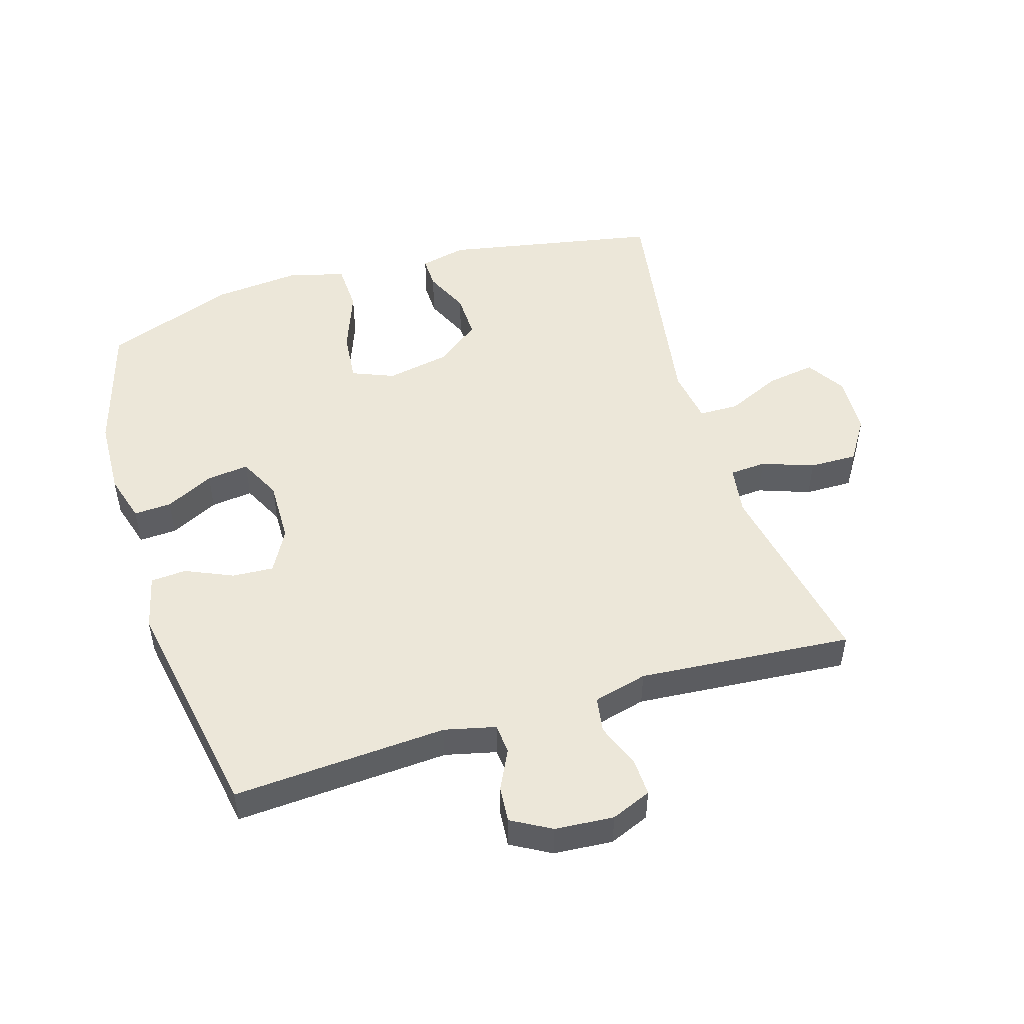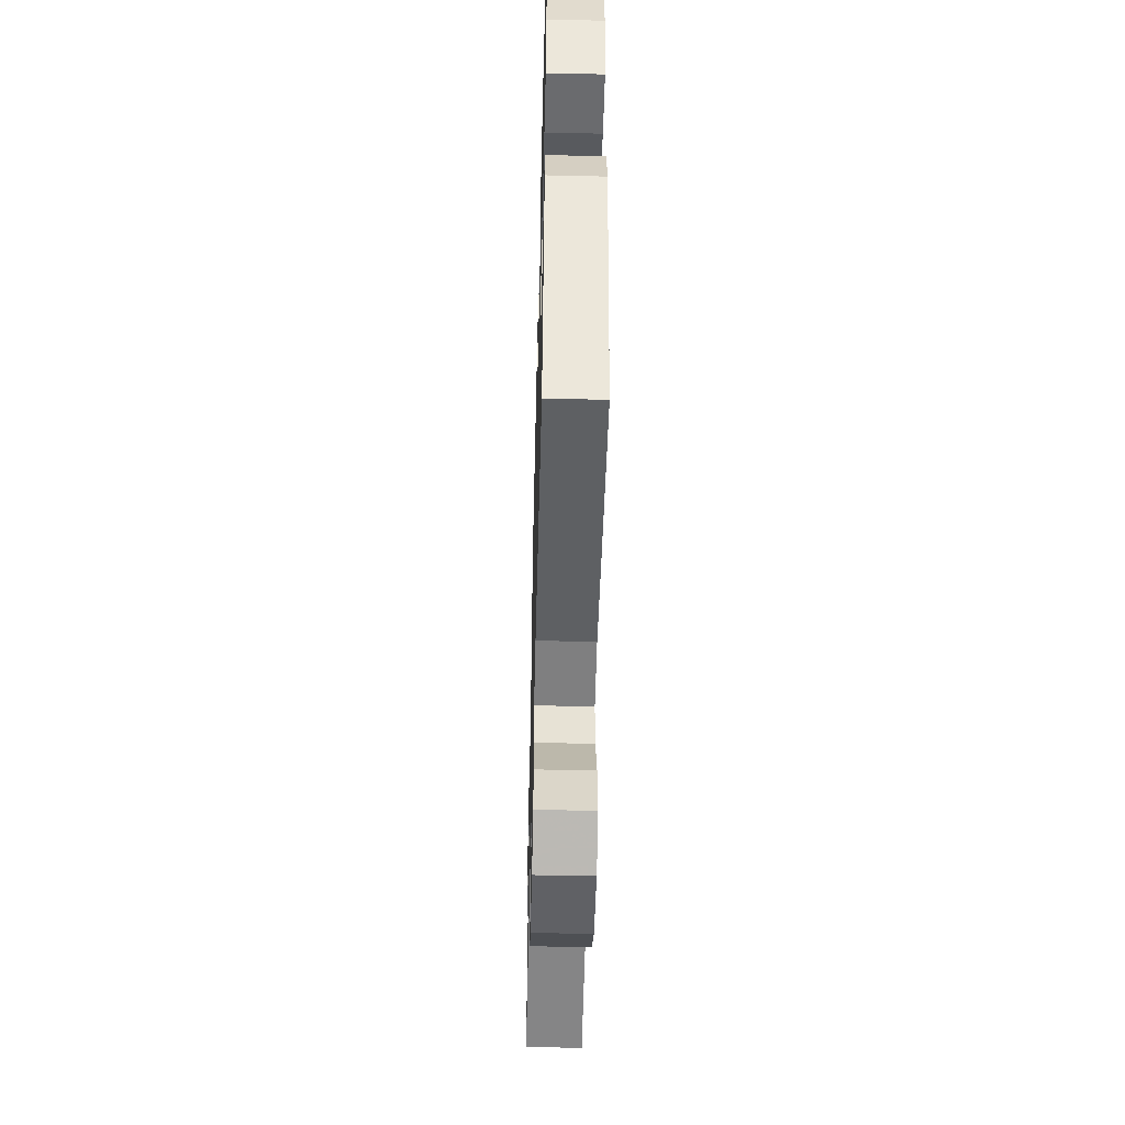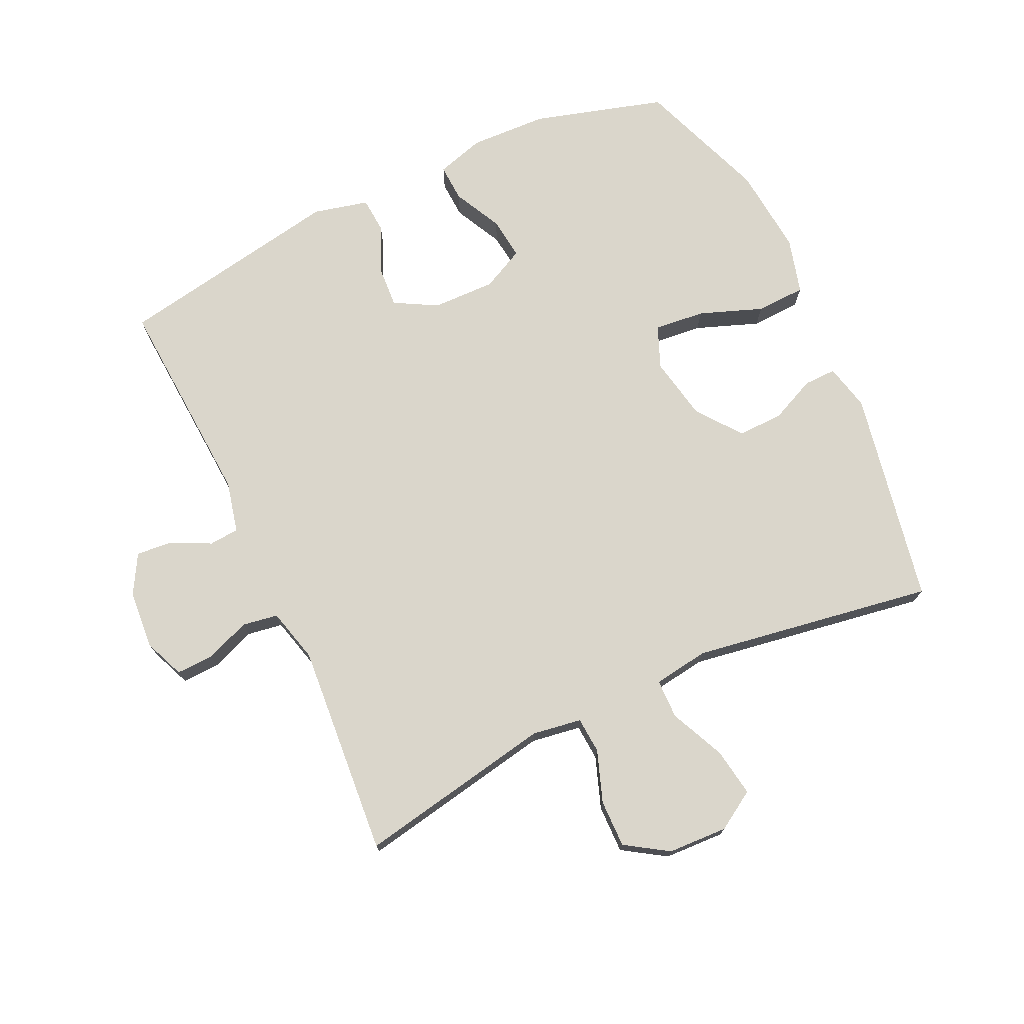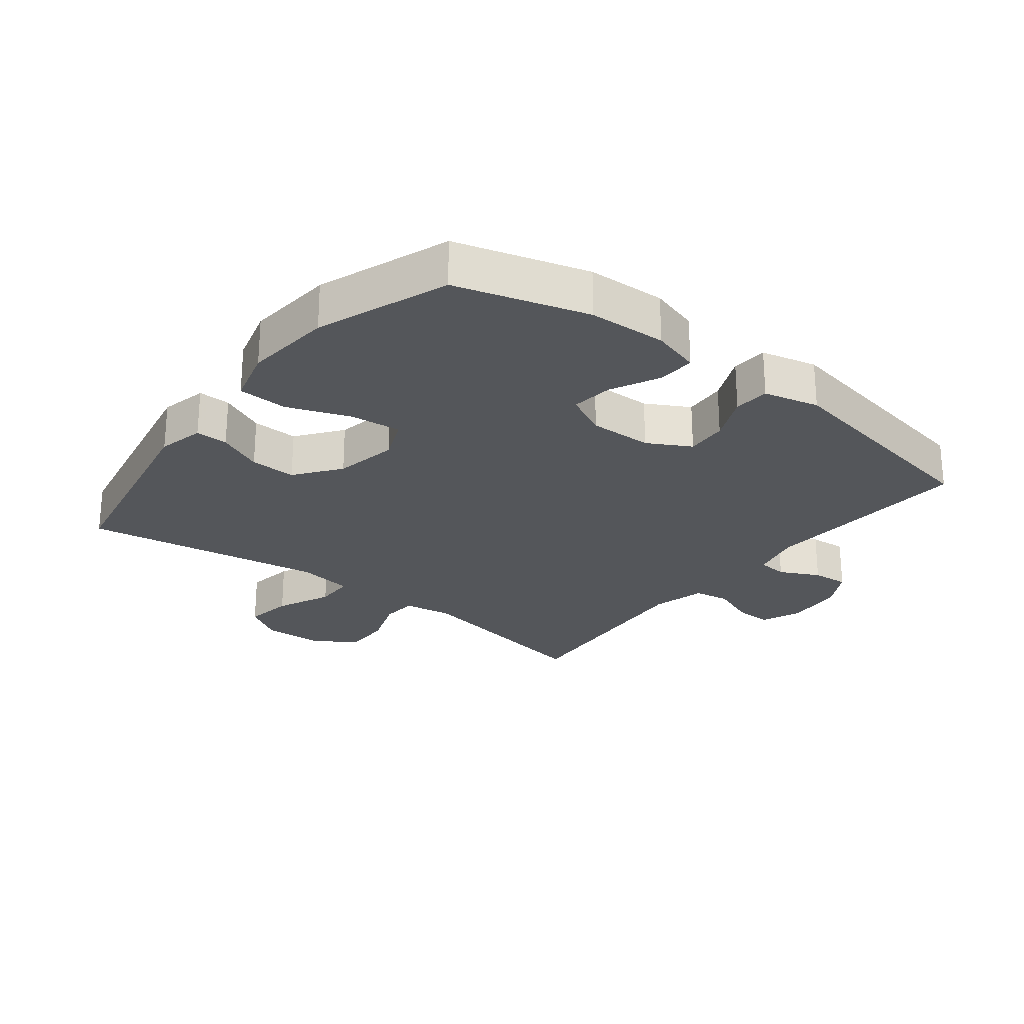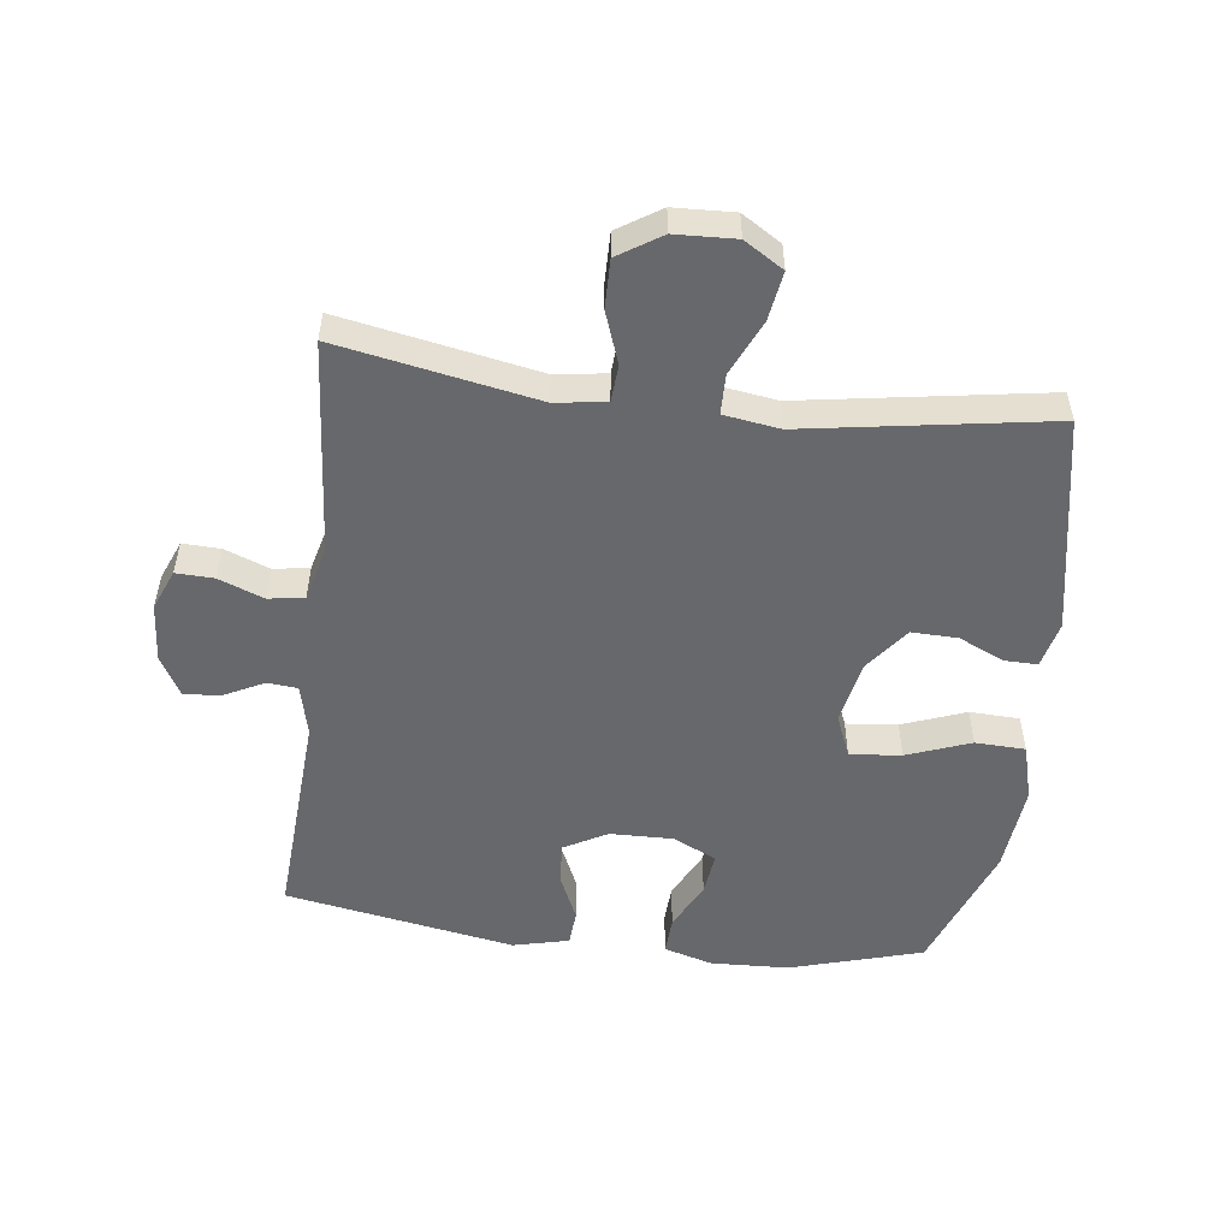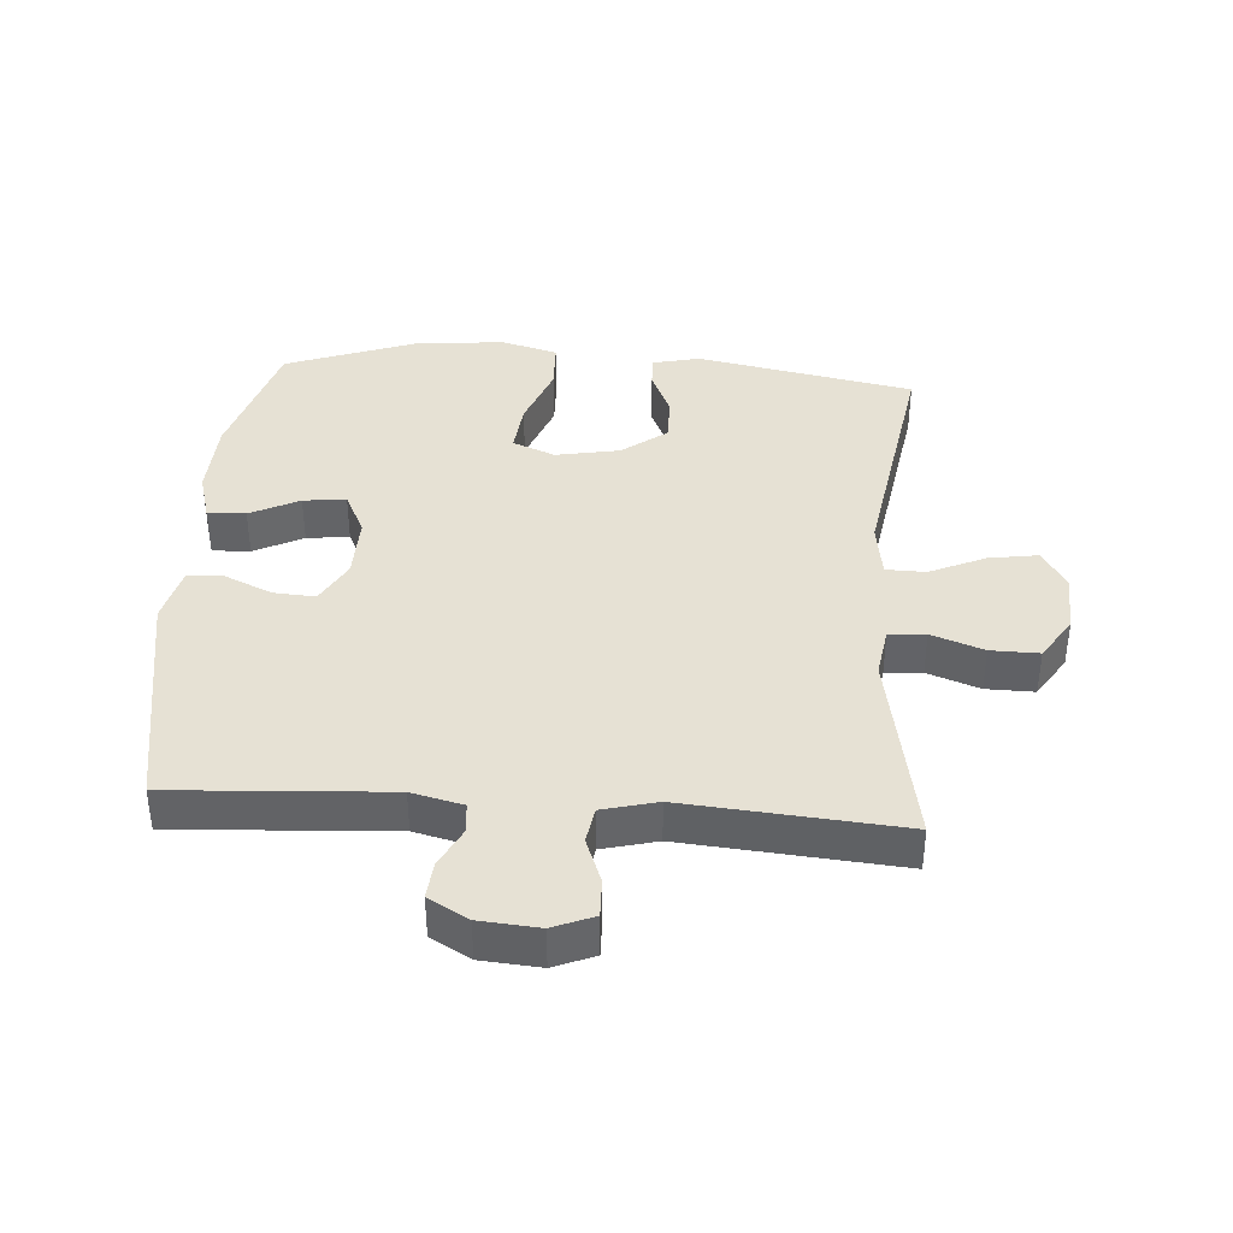
<metadata>
{"format":"obj","ext":"obj","renderer":"f3d","projection":"perspective","resolution":1024,"background":"white","views":[{"elev":49.7,"azim":73.0,"up":"+Y"},{"elev":-51.2,"azim":-91.4,"up":"+Z"},{"elev":73.8,"azim":154.9,"up":"+Y"},{"elev":-25.2,"azim":-38.0,"up":"+Y"},{"elev":-52.4,"azim":172.9,"up":"+Y"},{"elev":39.0,"azim":94.2,"up":"+Y"}]}
</metadata>
<code>
v 0.5 0.07 -0.5
v 0.191 0.07 -0.442
v 0.113 0.07 -0.454
v 0.109 0.07 -0.511
v 0.138 0.07 -0.592
v 0.139 0.07 -0.667
v 0.072 0.07 -0.71
v -0.022 0.07 -0.714
v -0.083 0.07 -0.676
v -0.071 0.07 -0.6
v -0.032 0.07 -0.514
v -0.033 0.07 -0.452
v -0.12 0.07 -0.439
v -0.5 0.07 -0.5
v -0.564 0.07 -0.162
v -0.547 0.07 -0.089
v -0.496 0.07 -0.09
v -0.425 0.07 -0.122
v -0.353 0.07 -0.124
v -0.3 0.07 -0.054
v -0.281 0.07 0.045
v -0.308 0.07 0.111
v -0.388 0.07 0.103
v -0.487 0.07 0.066
v -0.565 0.07 0.069
v -0.589 0.07 0.157
v -0.576 0.07 0.295
v -0.5 0.07 0.5
v -0.294 0.07 0.56
v -0.172 0.07 0.565
v -0.096 0.07 0.543
v -0.099 0.07 0.484
v -0.137 0.07 0.408
v -0.145 0.07 0.342
v -0.078 0.07 0.309
v 0.021 0.07 0.311
v 0.088 0.07 0.348
v 0.084 0.07 0.413
v 0.051 0.07 0.487
v 0.055 0.07 0.543
v 0.142 0.07 0.564
v 0.5 0.07 0.5
v 0.479 0.07 0.165
v 0.498 0.07 0.085
v 0.545 0.07 0.081
v 0.607 0.07 0.112
v 0.664 0.07 0.117
v 0.699 0.07 0.055
v 0.706 0.07 -0.037
v 0.68 0.07 -0.1
v 0.621 0.07 -0.098
v 0.551 0.07 -0.071
v 0.495 0.07 -0.08
v 0.473 0.07 -0.165
v 0.5 0 -0.5
v 0.191 0 -0.442
v 0.113 0 -0.454
v 0.109 0 -0.511
v 0.138 0 -0.592
v 0.139 0 -0.667
v 0.072 0 -0.71
v -0.022 0 -0.714
v -0.083 0 -0.676
v -0.071 0 -0.6
v -0.032 0 -0.514
v -0.033 0 -0.452
v -0.12 0 -0.439
v -0.5 0 -0.5
v -0.564 0 -0.162
v -0.547 0 -0.089
v -0.496 0 -0.09
v -0.425 0 -0.122
v -0.353 0 -0.124
v -0.3 0 -0.054
v -0.281 0 0.045
v -0.308 0 0.111
v -0.388 0 0.103
v -0.487 0 0.066
v -0.565 0 0.069
v -0.589 0 0.157
v -0.576 0 0.295
v -0.5 0 0.5
v -0.294 0 0.56
v -0.172 0 0.565
v -0.096 0 0.543
v -0.099 0 0.484
v -0.137 0 0.408
v -0.145 0 0.342
v -0.078 0 0.309
v 0.021 0 0.311
v 0.088 0 0.348
v 0.084 0 0.413
v 0.051 0 0.487
v 0.055 0 0.543
v 0.142 0 0.564
v 0.5 0 0.5
v 0.479 0 0.165
v 0.498 0 0.085
v 0.545 0 0.081
v 0.607 0 0.112
v 0.664 0 0.117
v 0.699 0 0.055
v 0.706 0 -0.037
v 0.68 0 -0.1
v 0.621 0 -0.098
v 0.551 0 -0.071
v 0.495 0 -0.08
v 0.473 0 -0.165
f 49 50 51 52
f 49 52 53
f 48 49 53
f 45 46 47 48
f 44 45 48 53
f 43 44 53 54
f 41 42 43
f 38 39 40 41
f 37 38 41 43
f 36 37 43 54
f 30 31 32 33
f 30 33 34
f 29 30 34
f 28 29 34
f 27 28 34 35
f 23 24 25 26
f 22 23 26 27
f 15 16 17 18
f 13 14 15 18
f 12 13 18 19
f 8 9 10 11
f 8 11 12
f 7 8 12
f 4 5 6 7
f 3 4 7 12
f 2 3 12 19
f 22 27 35 36
f 21 22 36 54
f 20 21 54 1
f 1 2 19 20
f 106 105 104 103
f 107 106 103
f 107 103 102
f 102 101 100 99
f 107 102 99 98
f 108 107 98 97
f 97 96 95
f 95 94 93 92
f 97 95 92 91
f 108 97 91 90
f 87 86 85 84
f 88 87 84
f 88 84 83
f 88 83 82
f 89 88 82 81
f 80 79 78 77
f 81 80 77 76
f 72 71 70 69
f 72 69 68 67
f 73 72 67 66
f 65 64 63 62
f 66 65 62
f 66 62 61
f 61 60 59 58
f 66 61 58 57
f 73 66 57 56
f 90 89 81 76
f 108 90 76 75
f 55 108 75 74
f 74 73 56 55
f 1 55 56 2
f 2 56 57 3
f 3 57 58 4
f 4 58 59 5
f 5 59 60 6
f 6 60 61 7
f 7 61 62 8
f 8 62 63 9
f 9 63 64 10
f 10 64 65 11
f 11 65 66 12
f 12 66 67 13
f 13 67 68 14
f 14 68 69 15
f 15 69 70 16
f 16 70 71 17
f 17 71 72 18
f 18 72 73 19
f 19 73 74 20
f 20 74 75 21
f 21 75 76 22
f 22 76 77 23
f 23 77 78 24
f 24 78 79 25
f 25 79 80 26
f 26 80 81 27
f 27 81 82 28
f 28 82 83 29
f 29 83 84 30
f 30 84 85 31
f 31 85 86 32
f 32 86 87 33
f 33 87 88 34
f 34 88 89 35
f 35 89 90 36
f 36 90 91 37
f 37 91 92 38
f 38 92 93 39
f 39 93 94 40
f 40 94 95 41
f 41 95 96 42
f 42 96 97 43
f 43 97 98 44
f 44 98 99 45
f 45 99 100 46
f 46 100 101 47
f 47 101 102 48
f 48 102 103 49
f 49 103 104 50
f 50 104 105 51
f 51 105 106 52
f 52 106 107 53
f 53 107 108 54
f 54 108 55 1

</code>
